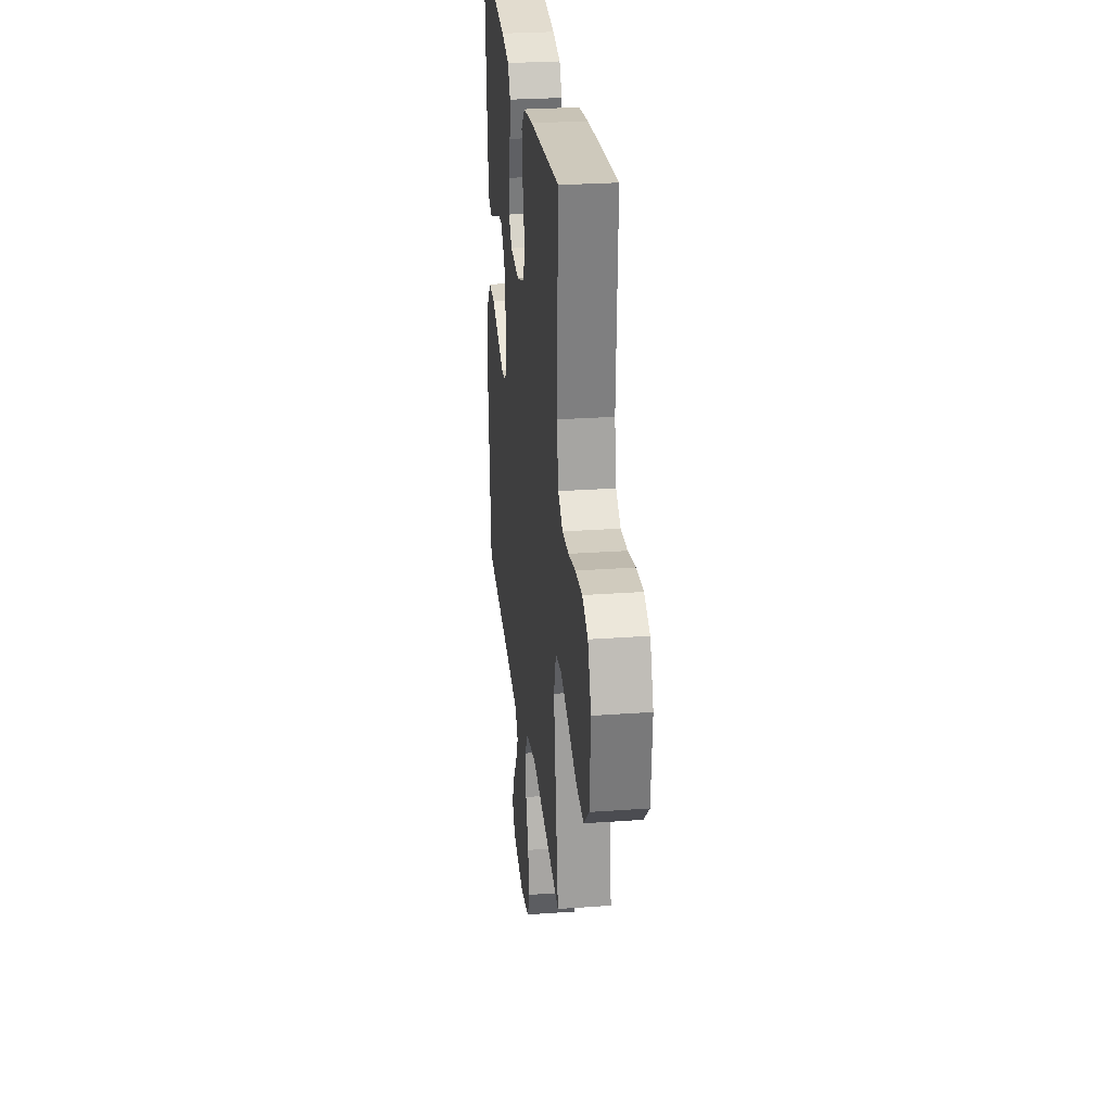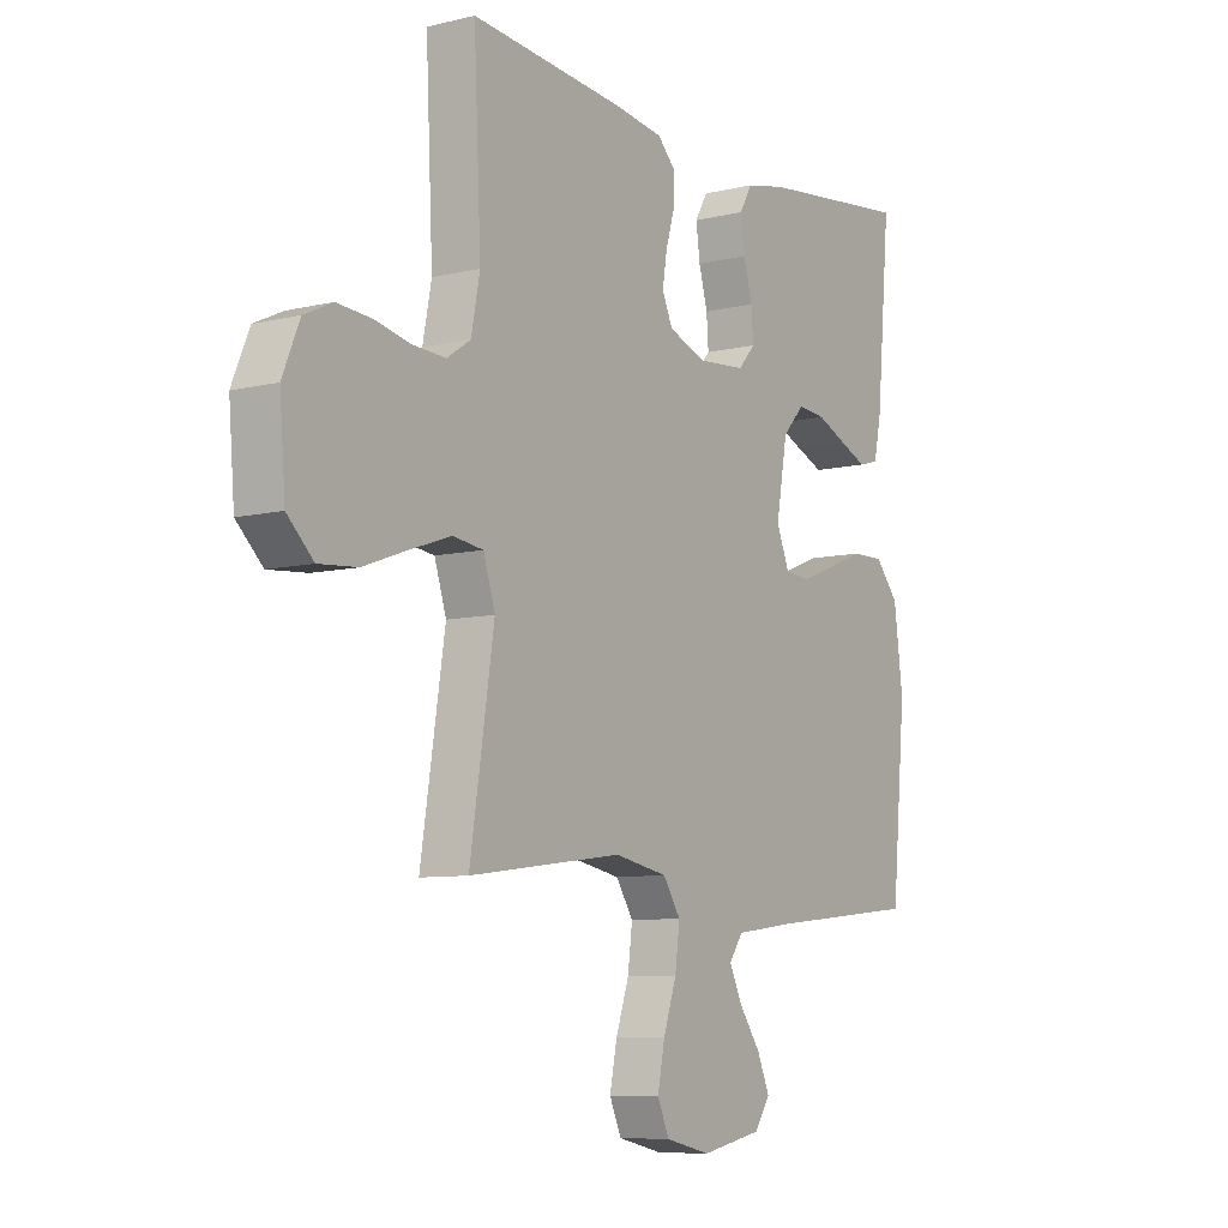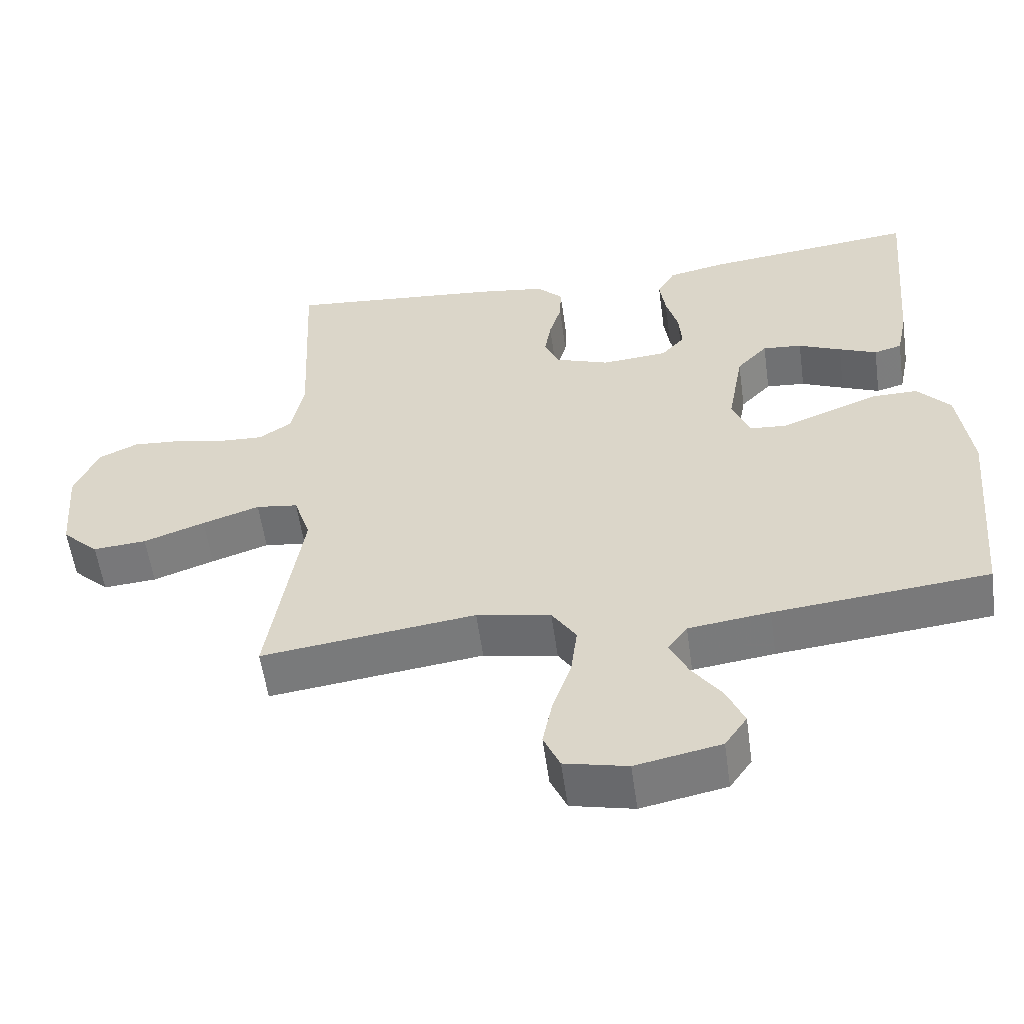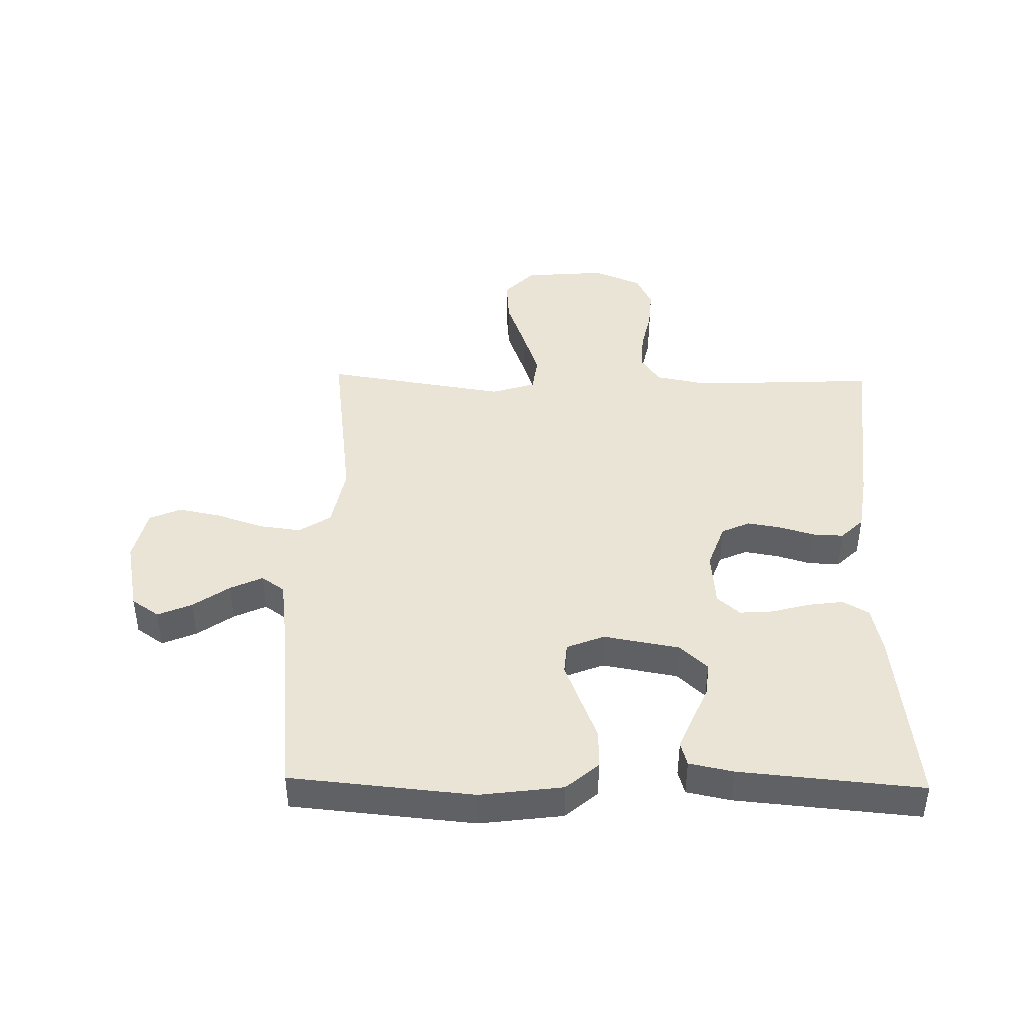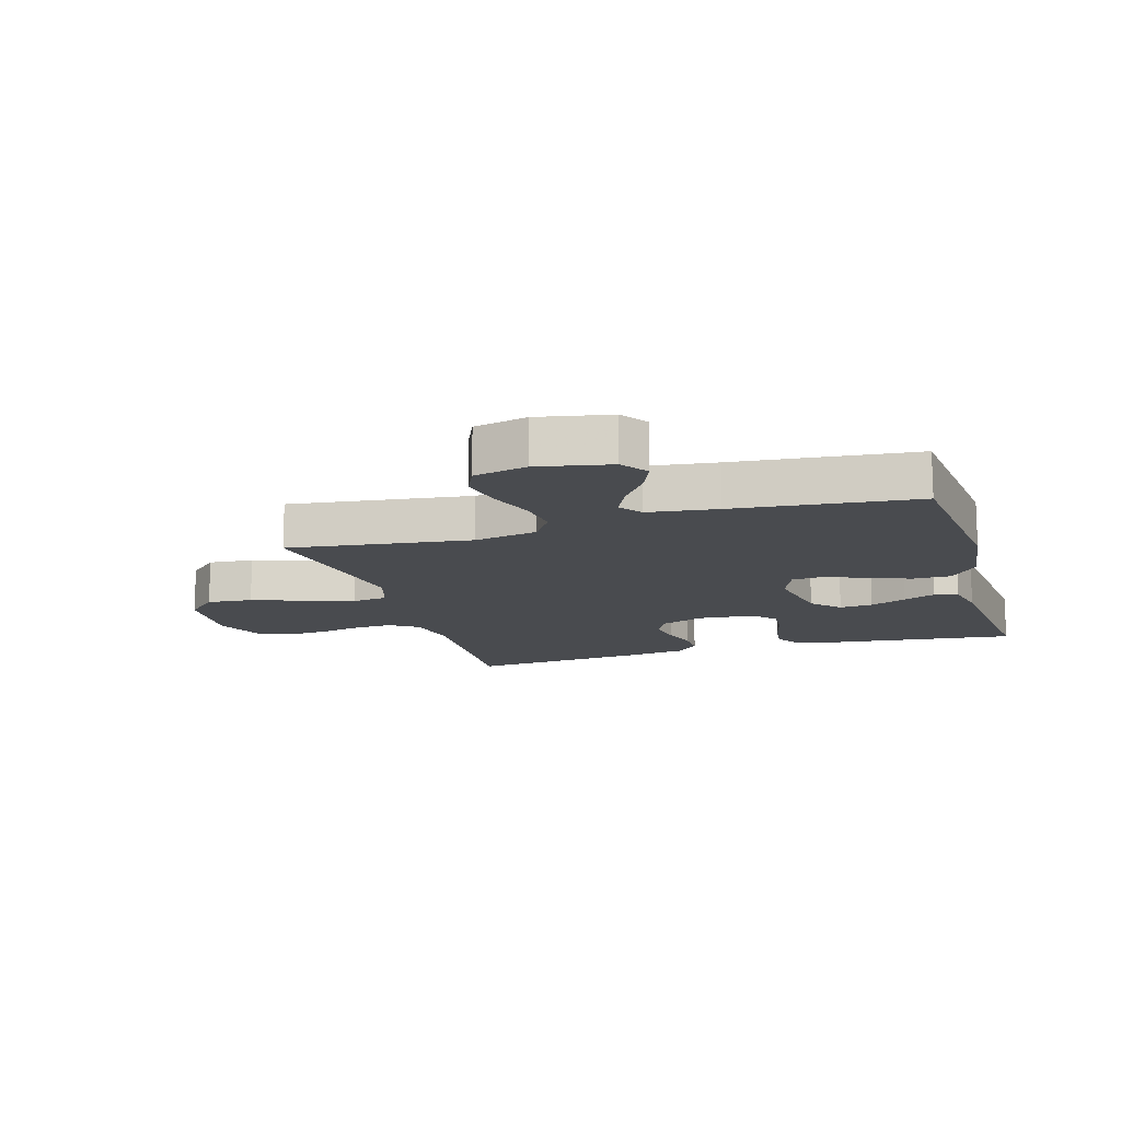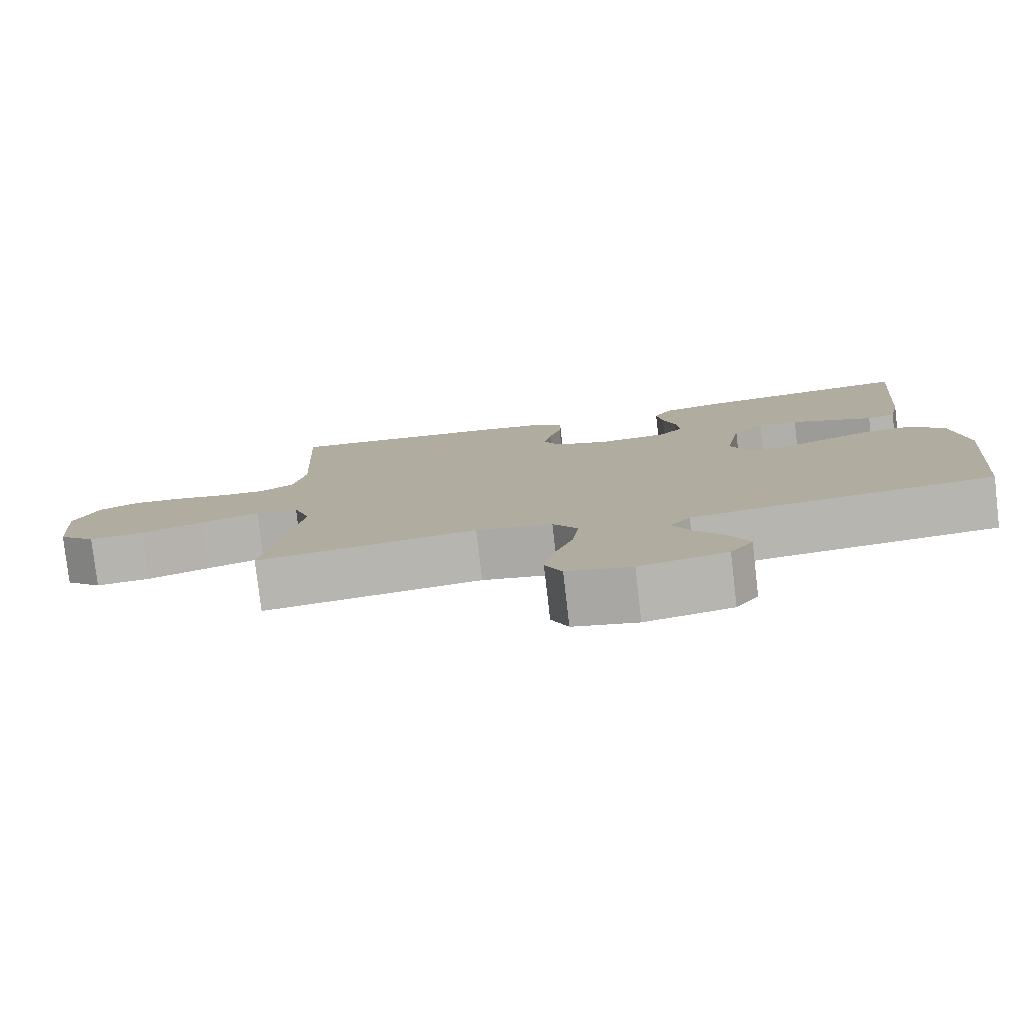
<metadata>
{"format":"obj","ext":"obj","renderer":"f3d","projection":"perspective","resolution":1024,"background":"white","views":[{"elev":27.9,"azim":83.8,"up":"+Z"},{"elev":-8.2,"azim":123.7,"up":"+Z"},{"elev":-56.6,"azim":-172.1,"up":"+Z"},{"elev":42.7,"azim":-88.8,"up":"+Y"},{"elev":-13.7,"azim":-163.2,"up":"+Y"},{"elev":-79.7,"azim":-173.4,"up":"+Z"}]}
</metadata>
<code>
v -0.5 0.07 0.5
v -0.2 0.07 0.465
v -0.121 0.07 0.448
v -0.096 0.07 0.405
v -0.104 0.07 0.347
v -0.121 0.07 0.285
v -0.125 0.07 0.23
v -0.092 0.07 0.193
v 0 0.07 0.185
v 0.075 0.07 0.212
v 0.096 0.07 0.258
v 0.087 0.07 0.313
v 0.07 0.07 0.37
v 0.068 0.07 0.421
v 0.104 0.07 0.458
v 0.2 0.07 0.472
v 0.5 0.07 0.5
v 0.486 0.07 0.2
v 0.503 0.07 0.113
v 0.549 0.07 0.082
v 0.612 0.07 0.085
v 0.682 0.07 0.1
v 0.75 0.07 0.105
v 0.805 0.07 0.079
v 0.838 0.07 0
v 0.827 0.07 -0.135
v 0.776 0.07 -0.184
v 0.701 0.07 -0.178
v 0.615 0.07 -0.147
v 0.535 0.07 -0.12
v 0.476 0.07 -0.128
v 0.453 0.07 -0.2
v 0.5 0.07 -0.5
v 0.2 0.07 -0.461
v 0.096 0.07 -0.481
v 0.062 0.07 -0.533
v 0.071 0.07 -0.603
v 0.097 0.07 -0.679
v 0.111 0.07 -0.749
v 0.088 0.07 -0.801
v 0 0.07 -0.821
v -0.119 0.07 -0.797
v -0.15 0.07 -0.752
v -0.126 0.07 -0.696
v -0.084 0.07 -0.637
v -0.059 0.07 -0.584
v -0.086 0.07 -0.546
v -0.2 0.07 -0.531
v -0.5 0.07 -0.5
v -0.528 0.07 -0.2
v -0.51 0.07 -0.064
v -0.464 0.07 -0.011
v -0.4 0.07 -0.012
v -0.329 0.07 -0.04
v -0.262 0.07 -0.066
v -0.211 0.07 -0.062
v -0.186 0.07 0
v -0.208 0.07 0.124
v -0.251 0.07 0.17
v -0.306 0.07 0.165
v -0.366 0.07 0.139
v -0.419 0.07 0.117
v -0.458 0.07 0.128
v -0.473 0.07 0.2
v -0.5 0 0.5
v -0.2 0 0.465
v -0.121 0 0.448
v -0.096 0 0.405
v -0.104 0 0.347
v -0.121 0 0.285
v -0.125 0 0.23
v -0.092 0 0.193
v 0 0 0.185
v 0.075 0 0.212
v 0.096 0 0.258
v 0.087 0 0.313
v 0.07 0 0.37
v 0.068 0 0.421
v 0.104 0 0.458
v 0.2 0 0.472
v 0.5 0 0.5
v 0.486 0 0.2
v 0.503 0 0.113
v 0.549 0 0.082
v 0.612 0 0.085
v 0.682 0 0.1
v 0.75 0 0.105
v 0.805 0 0.079
v 0.838 0 0
v 0.827 0 -0.135
v 0.776 0 -0.184
v 0.701 0 -0.178
v 0.615 0 -0.147
v 0.535 0 -0.12
v 0.476 0 -0.128
v 0.453 0 -0.2
v 0.5 0 -0.5
v 0.2 0 -0.461
v 0.096 0 -0.481
v 0.062 0 -0.533
v 0.071 0 -0.603
v 0.097 0 -0.679
v 0.111 0 -0.749
v 0.088 0 -0.801
v 0 0 -0.821
v -0.119 0 -0.797
v -0.15 0 -0.752
v -0.126 0 -0.696
v -0.084 0 -0.637
v -0.059 0 -0.584
v -0.086 0 -0.546
v -0.2 0 -0.531
v -0.5 0 -0.5
v -0.528 0 -0.2
v -0.51 0 -0.064
v -0.464 0 -0.011
v -0.4 0 -0.012
v -0.329 0 -0.04
v -0.262 0 -0.066
v -0.211 0 -0.062
v -0.186 0 0
v -0.208 0 0.124
v -0.251 0 0.17
v -0.306 0 0.165
v -0.366 0 0.139
v -0.419 0 0.117
v -0.458 0 0.128
v -0.473 0 0.2
f 60 61 62 63
f 60 63 64 1
f 51 52 53 54
f 51 54 55
f 48 49 50 51
f 47 48 51 55
f 46 47 55 56
f 42 43 44 45
f 42 45 46
f 41 42 46
f 40 41 46
f 37 38 39 40
f 36 37 40 46
f 35 36 46 56
f 32 33 34
f 31 32 34 35
f 26 27 28 29
f 26 29 30
f 25 26 30
f 24 25 30 31
f 21 22 23 24
f 20 21 24 31
f 15 16 17 18
f 15 18 19
f 12 13 14 15
f 11 12 15 19
f 10 11 19 20
f 3 4 5 6
f 3 6 7
f 2 3 7
f 59 60 1 2
f 58 59 2 7
f 57 58 7 8
f 56 57 8 9
f 20 31 35 56
f 9 10 20 56
f 127 126 125 124
f 65 128 127 124
f 118 117 116 115
f 119 118 115
f 115 114 113 112
f 119 115 112 111
f 120 119 111 110
f 109 108 107 106
f 110 109 106
f 110 106 105
f 110 105 104
f 104 103 102 101
f 110 104 101 100
f 120 110 100 99
f 98 97 96
f 99 98 96 95
f 93 92 91 90
f 94 93 90
f 94 90 89
f 95 94 89 88
f 88 87 86 85
f 95 88 85 84
f 82 81 80 79
f 83 82 79
f 79 78 77 76
f 83 79 76 75
f 84 83 75 74
f 70 69 68 67
f 71 70 67
f 71 67 66
f 66 65 124 123
f 71 66 123 122
f 72 71 122 121
f 73 72 121 120
f 120 99 95 84
f 120 84 74 73
f 1 65 66 2
f 2 66 67 3
f 3 67 68 4
f 4 68 69 5
f 5 69 70 6
f 6 70 71 7
f 7 71 72 8
f 8 72 73 9
f 9 73 74 10
f 10 74 75 11
f 11 75 76 12
f 12 76 77 13
f 13 77 78 14
f 14 78 79 15
f 15 79 80 16
f 16 80 81 17
f 17 81 82 18
f 18 82 83 19
f 19 83 84 20
f 20 84 85 21
f 21 85 86 22
f 22 86 87 23
f 23 87 88 24
f 24 88 89 25
f 25 89 90 26
f 26 90 91 27
f 27 91 92 28
f 28 92 93 29
f 29 93 94 30
f 30 94 95 31
f 31 95 96 32
f 32 96 97 33
f 33 97 98 34
f 34 98 99 35
f 35 99 100 36
f 36 100 101 37
f 37 101 102 38
f 38 102 103 39
f 39 103 104 40
f 40 104 105 41
f 41 105 106 42
f 42 106 107 43
f 43 107 108 44
f 44 108 109 45
f 45 109 110 46
f 46 110 111 47
f 47 111 112 48
f 48 112 113 49
f 49 113 114 50
f 50 114 115 51
f 51 115 116 52
f 52 116 117 53
f 53 117 118 54
f 54 118 119 55
f 55 119 120 56
f 56 120 121 57
f 57 121 122 58
f 58 122 123 59
f 59 123 124 60
f 60 124 125 61
f 61 125 126 62
f 62 126 127 63
f 63 127 128 64
f 64 128 65 1

</code>
